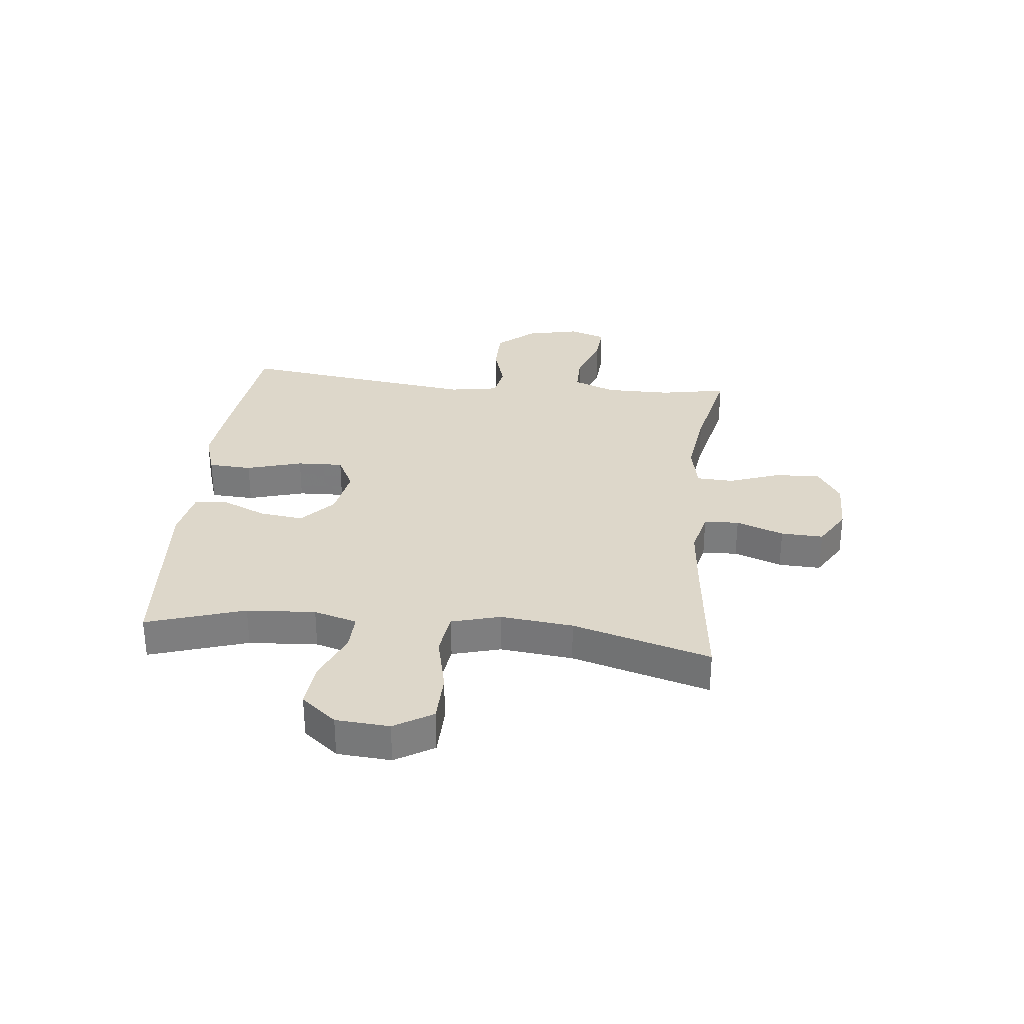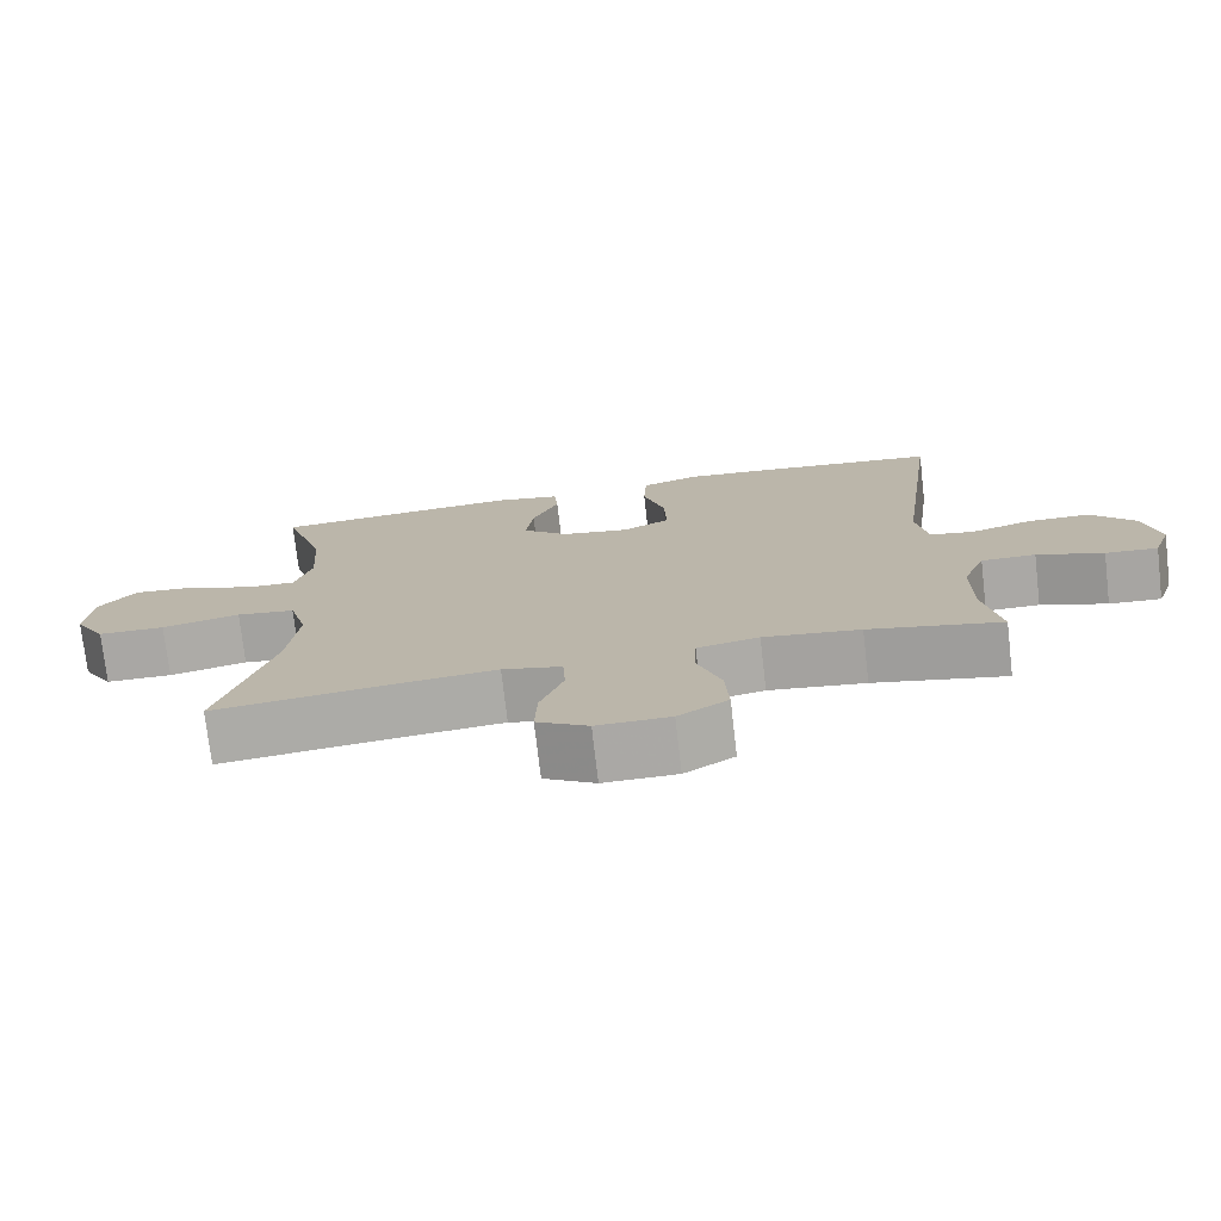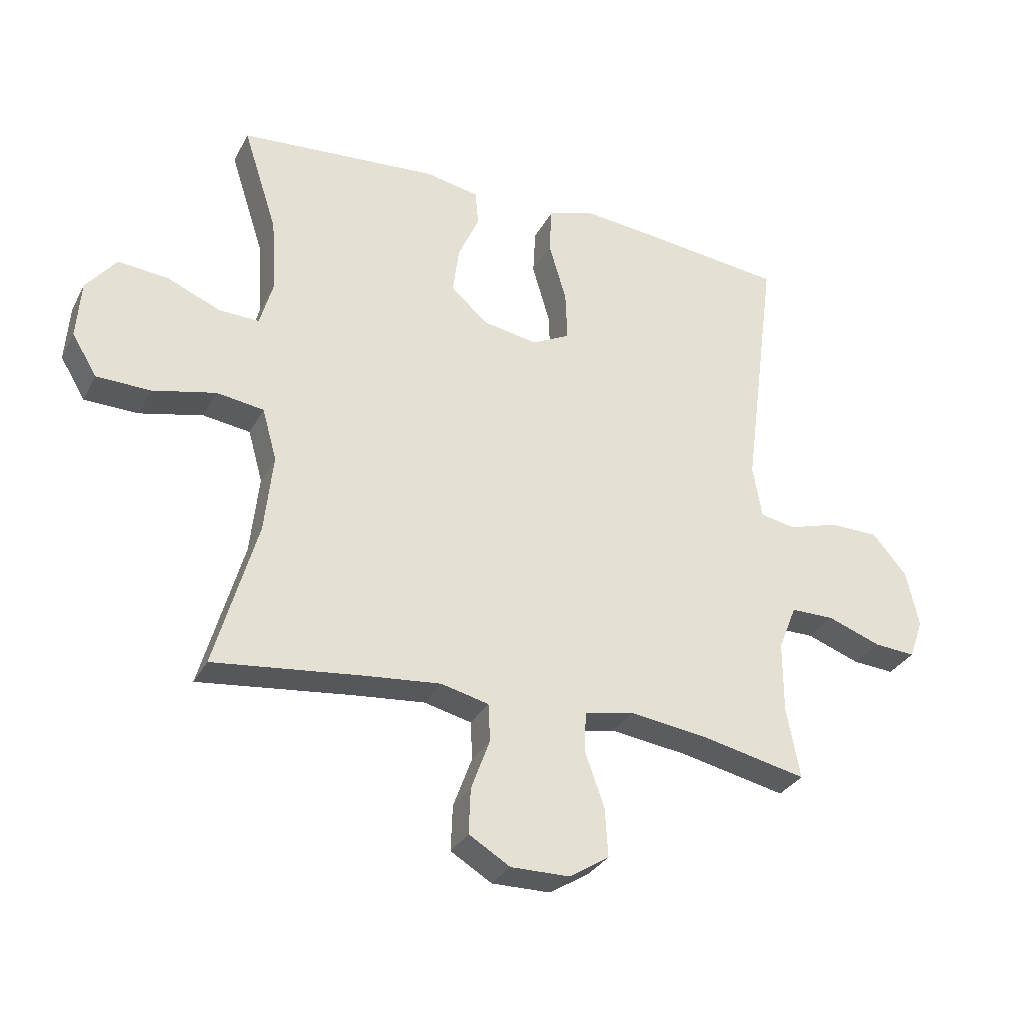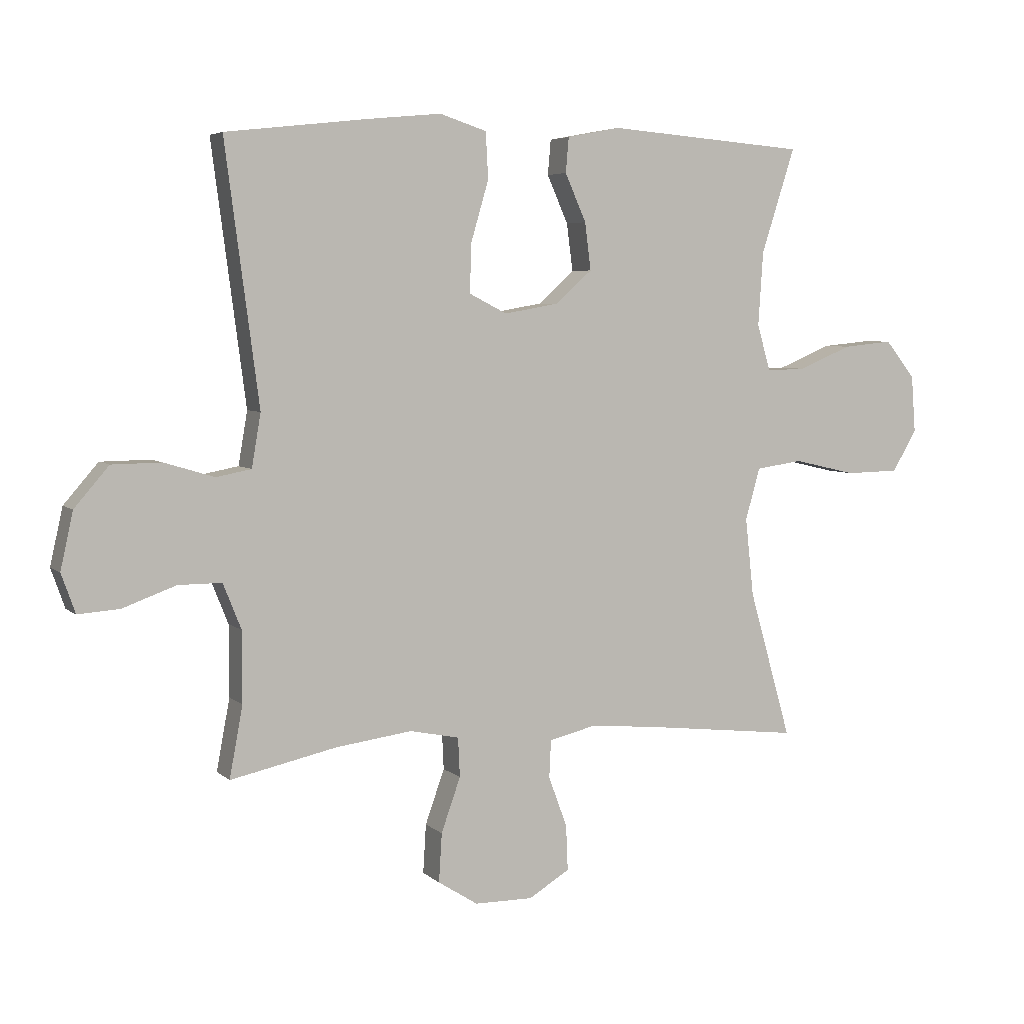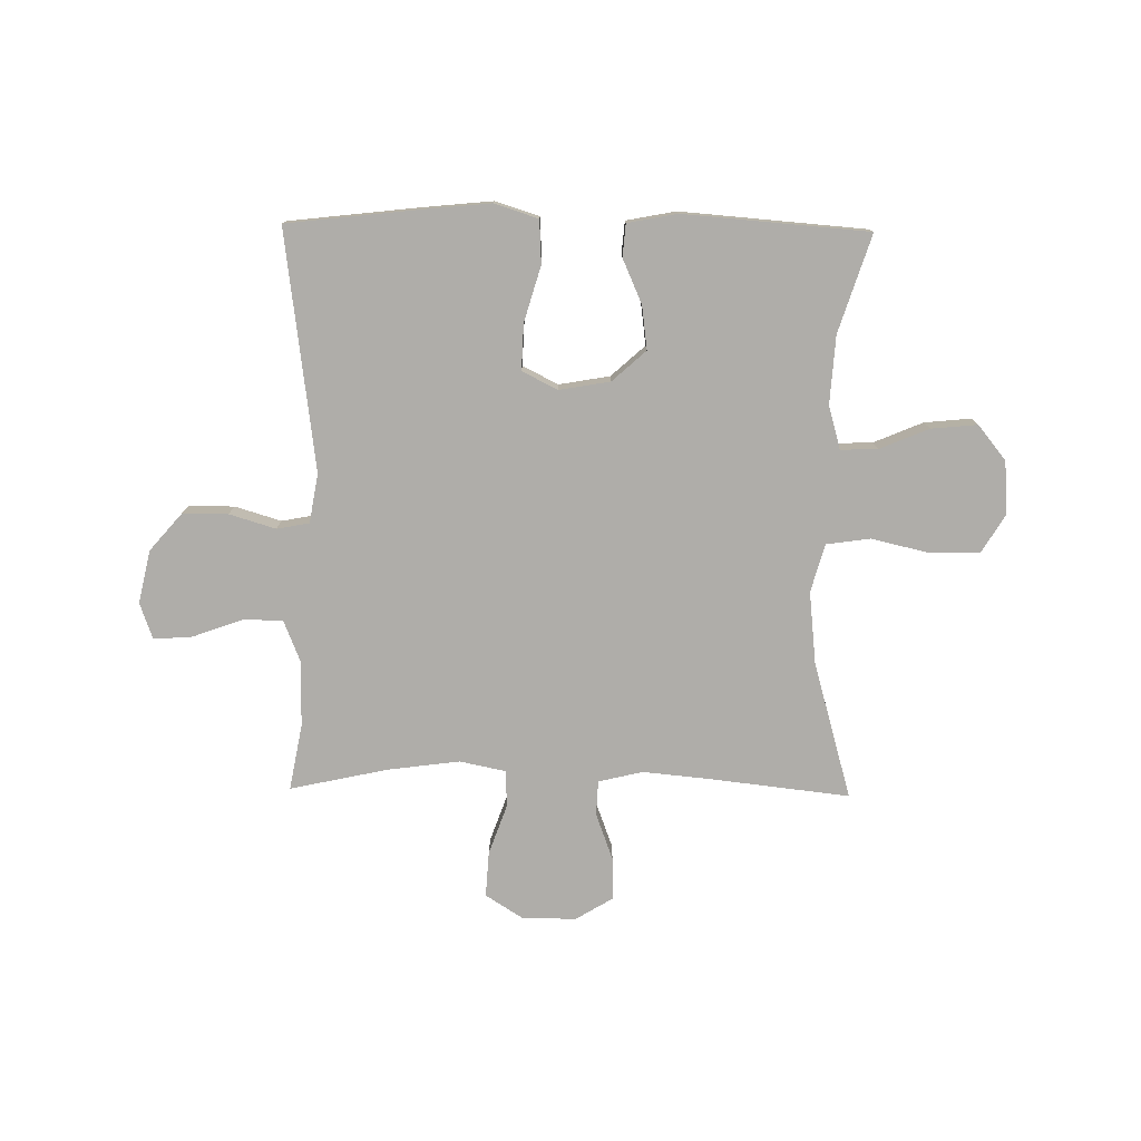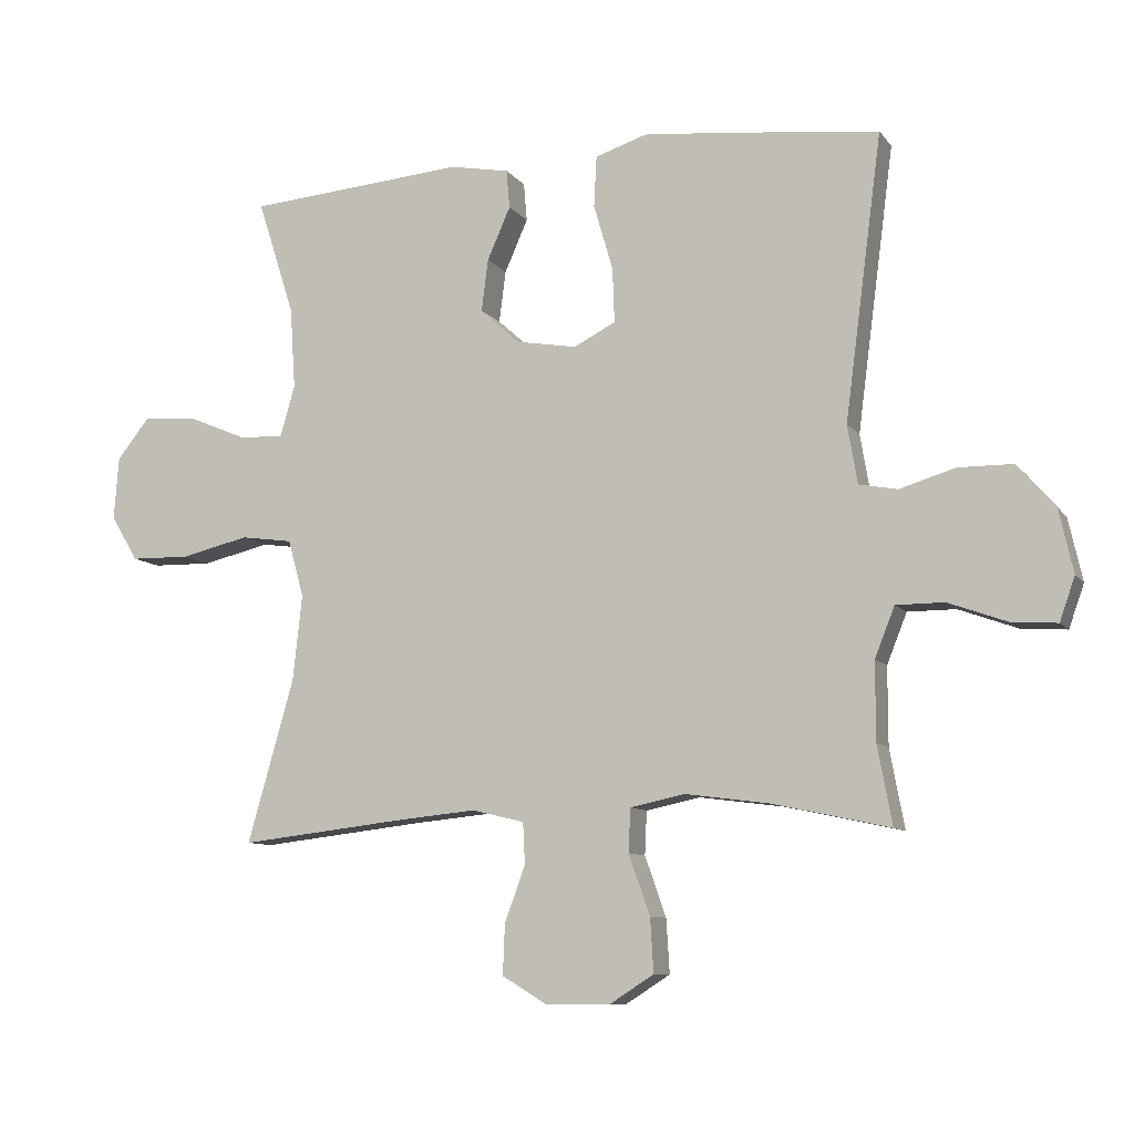
<metadata>
{"format":"obj","ext":"obj","renderer":"f3d","projection":"perspective","resolution":1024,"background":"white","views":[{"elev":30.9,"azim":96.1,"up":"+Y"},{"elev":-75.1,"azim":-173.4,"up":"+Z"},{"elev":-31.1,"azim":156.2,"up":"+Z"},{"elev":5.1,"azim":-23.7,"up":"+Z"},{"elev":-77.3,"azim":-0.8,"up":"+Y"},{"elev":-9.3,"azim":-158.8,"up":"+Z"}]}
</metadata>
<code>
v -0.5 0.07 -0.5
v -0.478 0.07 -0.382
v -0.478 0.07 -0.265
v -0.508 0.07 -0.19
v -0.58 0.07 -0.19
v -0.668 0.07 -0.222
v -0.737 0.07 -0.227
v -0.76 0.07 -0.162
v -0.739 0.07 -0.068
v -0.682 0.07 -0.002
v -0.6 0.07 -0.001
v -0.517 0.07 -0.026
v -0.459 0.07 -0.015
v -0.444 0.07 0.073
v -0.5 0.07 0.5
v -0.264 0.07 0.527
v -0.143 0.07 0.539
v -0.065 0.07 0.514
v -0.061 0.07 0.437
v -0.09 0.07 0.338
v -0.093 0.07 0.256
v -0.03 0.07 0.224
v 0.061 0.07 0.24
v 0.121 0.07 0.294
v 0.111 0.07 0.372
v 0.076 0.07 0.451
v 0.081 0.07 0.509
v 0.17 0.07 0.526
v 0.5 0.07 0.5
v 0.444 0.07 0.326
v 0.436 0.07 0.204
v 0.458 0.07 0.127
v 0.524 0.07 0.129
v 0.612 0.07 0.166
v 0.695 0.07 0.174
v 0.745 0.07 0.112
v 0.752 0.07 0.017
v 0.711 0.07 -0.051
v 0.622 0.07 -0.053
v 0.518 0.07 -0.029
v 0.44 0.07 -0.04
v 0.416 0.07 -0.126
v 0.43 0.07 -0.255
v 0.5 0.07 -0.5
v 0.254 0.07 -0.472
v 0.13 0.07 -0.46
v 0.051 0.07 -0.479
v 0.048 0.07 -0.541
v 0.079 0.07 -0.625
v 0.082 0.07 -0.7
v 0.014 0.07 -0.741
v -0.083 0.07 -0.74
v -0.149 0.07 -0.698
v -0.144 0.07 -0.617
v -0.112 0.07 -0.527
v -0.115 0.07 -0.462
v -0.197 0.07 -0.445
v -0.325 0.07 -0.462
v -0.5 0 -0.5
v -0.478 0 -0.382
v -0.478 0 -0.265
v -0.508 0 -0.19
v -0.58 0 -0.19
v -0.668 0 -0.222
v -0.737 0 -0.227
v -0.76 0 -0.162
v -0.739 0 -0.068
v -0.682 0 -0.002
v -0.6 0 -0.001
v -0.517 0 -0.026
v -0.459 0 -0.015
v -0.444 0 0.073
v -0.5 0 0.5
v -0.264 0 0.527
v -0.143 0 0.539
v -0.065 0 0.514
v -0.061 0 0.437
v -0.09 0 0.338
v -0.093 0 0.256
v -0.03 0 0.224
v 0.061 0 0.24
v 0.121 0 0.294
v 0.111 0 0.372
v 0.076 0 0.451
v 0.081 0 0.509
v 0.17 0 0.526
v 0.5 0 0.5
v 0.444 0 0.326
v 0.436 0 0.204
v 0.458 0 0.127
v 0.524 0 0.129
v 0.612 0 0.166
v 0.695 0 0.174
v 0.745 0 0.112
v 0.752 0 0.017
v 0.711 0 -0.051
v 0.622 0 -0.053
v 0.518 0 -0.029
v 0.44 0 -0.04
v 0.416 0 -0.126
v 0.43 0 -0.255
v 0.5 0 -0.5
v 0.254 0 -0.472
v 0.13 0 -0.46
v 0.051 0 -0.479
v 0.048 0 -0.541
v 0.079 0 -0.625
v 0.082 0 -0.7
v 0.014 0 -0.741
v -0.083 0 -0.74
v -0.149 0 -0.698
v -0.144 0 -0.617
v -0.112 0 -0.527
v -0.115 0 -0.462
v -0.197 0 -0.445
v -0.325 0 -0.462
f 53 54 55
f 52 53 55
f 51 52 55
f 50 51 55
f 49 50 55
f 48 49 55
f 47 48 55 56
f 46 47 56 57
f 43 44 45
f 42 43 45 46
f 41 42 46 57
f 38 39 40
f 37 38 40
f 36 37 40
f 35 36 40
f 34 35 40
f 33 34 40
f 32 33 40 41
f 41 57 58
f 32 41 58
f 31 32 58
f 28 29 30
f 27 28 30
f 26 27 30
f 25 26 30
f 24 25 30 31
f 18 19 20
f 17 18 20
f 16 17 20
f 15 16 20
f 14 15 20
f 13 14 20 21
f 10 11 12
f 9 10 12
f 8 9 12
f 7 8 12
f 6 7 12
f 5 6 12
f 4 5 12 13
f 13 21 22
f 4 13 22
f 3 4 22
f 58 1 2
f 31 58 2
f 24 31 2
f 23 24 2
f 2 3 22 23
f 113 112 111
f 113 111 110
f 113 110 109
f 113 109 108
f 113 108 107
f 113 107 106
f 114 113 106 105
f 115 114 105 104
f 103 102 101
f 104 103 101 100
f 115 104 100 99
f 98 97 96
f 98 96 95
f 98 95 94
f 98 94 93
f 98 93 92
f 98 92 91
f 99 98 91 90
f 116 115 99
f 116 99 90
f 116 90 89
f 88 87 86
f 88 86 85
f 88 85 84
f 88 84 83
f 89 88 83 82
f 78 77 76
f 78 76 75
f 78 75 74
f 78 74 73
f 78 73 72
f 79 78 72 71
f 70 69 68
f 70 68 67
f 70 67 66
f 70 66 65
f 70 65 64
f 70 64 63
f 71 70 63 62
f 80 79 71
f 80 71 62
f 80 62 61
f 60 59 116
f 60 116 89
f 60 89 82
f 60 82 81
f 81 80 61 60
f 1 59 60 2
f 2 60 61 3
f 3 61 62 4
f 4 62 63 5
f 5 63 64 6
f 6 64 65 7
f 7 65 66 8
f 8 66 67 9
f 9 67 68 10
f 10 68 69 11
f 11 69 70 12
f 12 70 71 13
f 13 71 72 14
f 14 72 73 15
f 15 73 74 16
f 16 74 75 17
f 17 75 76 18
f 18 76 77 19
f 19 77 78 20
f 20 78 79 21
f 21 79 80 22
f 22 80 81 23
f 23 81 82 24
f 24 82 83 25
f 25 83 84 26
f 26 84 85 27
f 27 85 86 28
f 28 86 87 29
f 29 87 88 30
f 30 88 89 31
f 31 89 90 32
f 32 90 91 33
f 33 91 92 34
f 34 92 93 35
f 35 93 94 36
f 36 94 95 37
f 37 95 96 38
f 38 96 97 39
f 39 97 98 40
f 40 98 99 41
f 41 99 100 42
f 42 100 101 43
f 43 101 102 44
f 44 102 103 45
f 45 103 104 46
f 46 104 105 47
f 47 105 106 48
f 48 106 107 49
f 49 107 108 50
f 50 108 109 51
f 51 109 110 52
f 52 110 111 53
f 53 111 112 54
f 54 112 113 55
f 55 113 114 56
f 56 114 115 57
f 57 115 116 58
f 58 116 59 1

</code>
